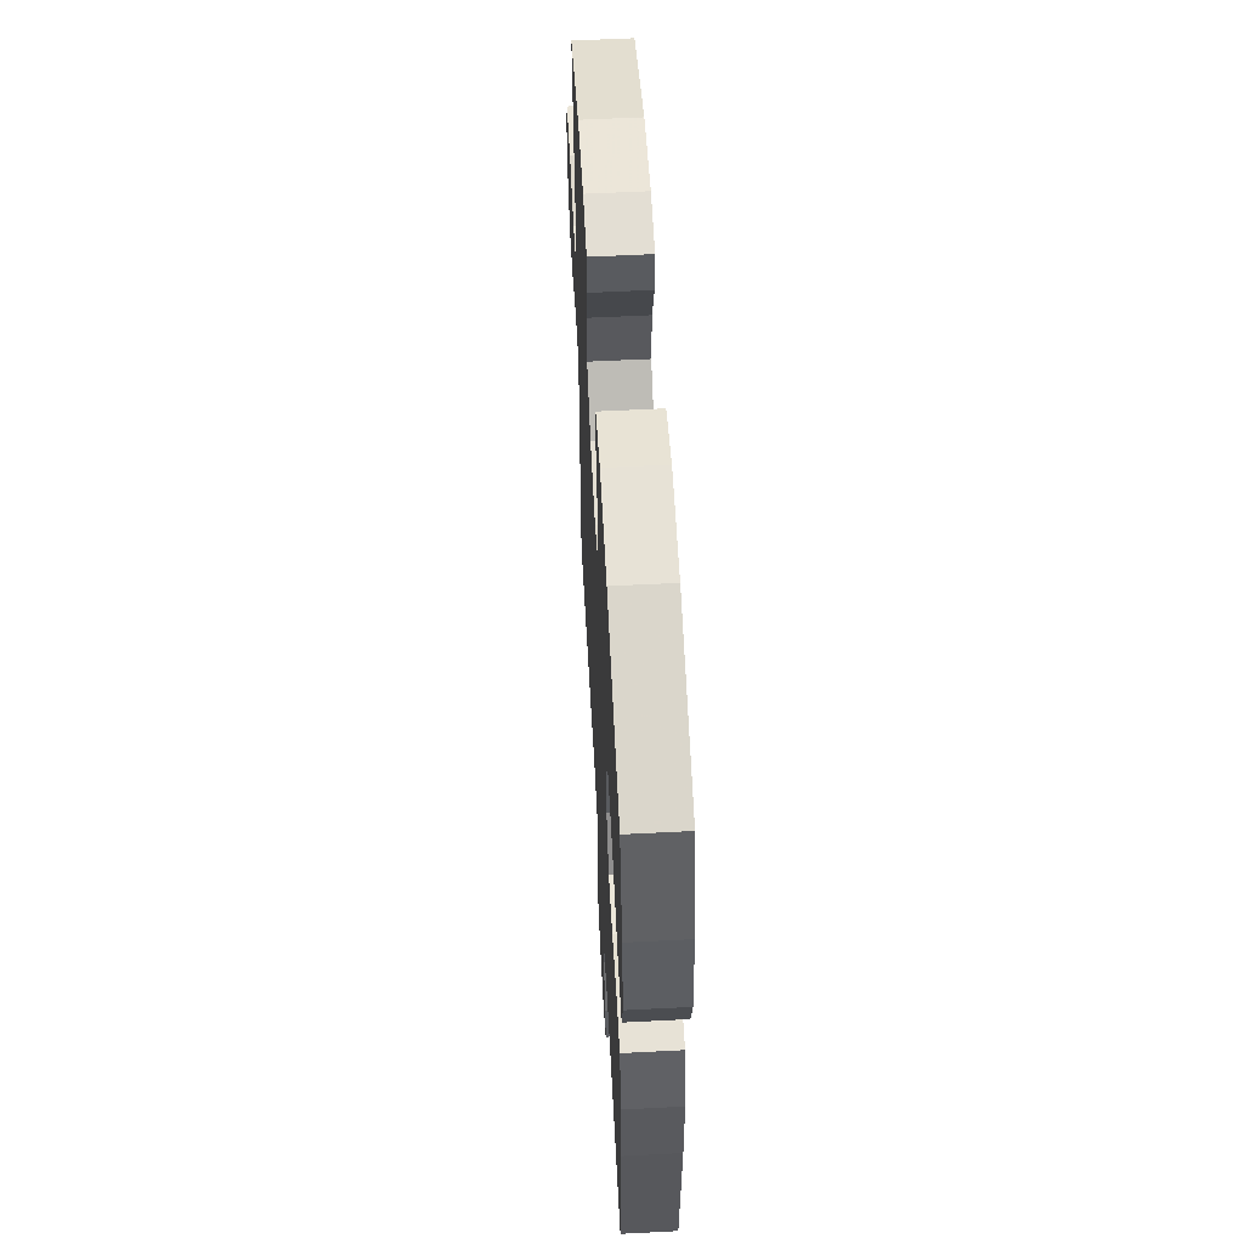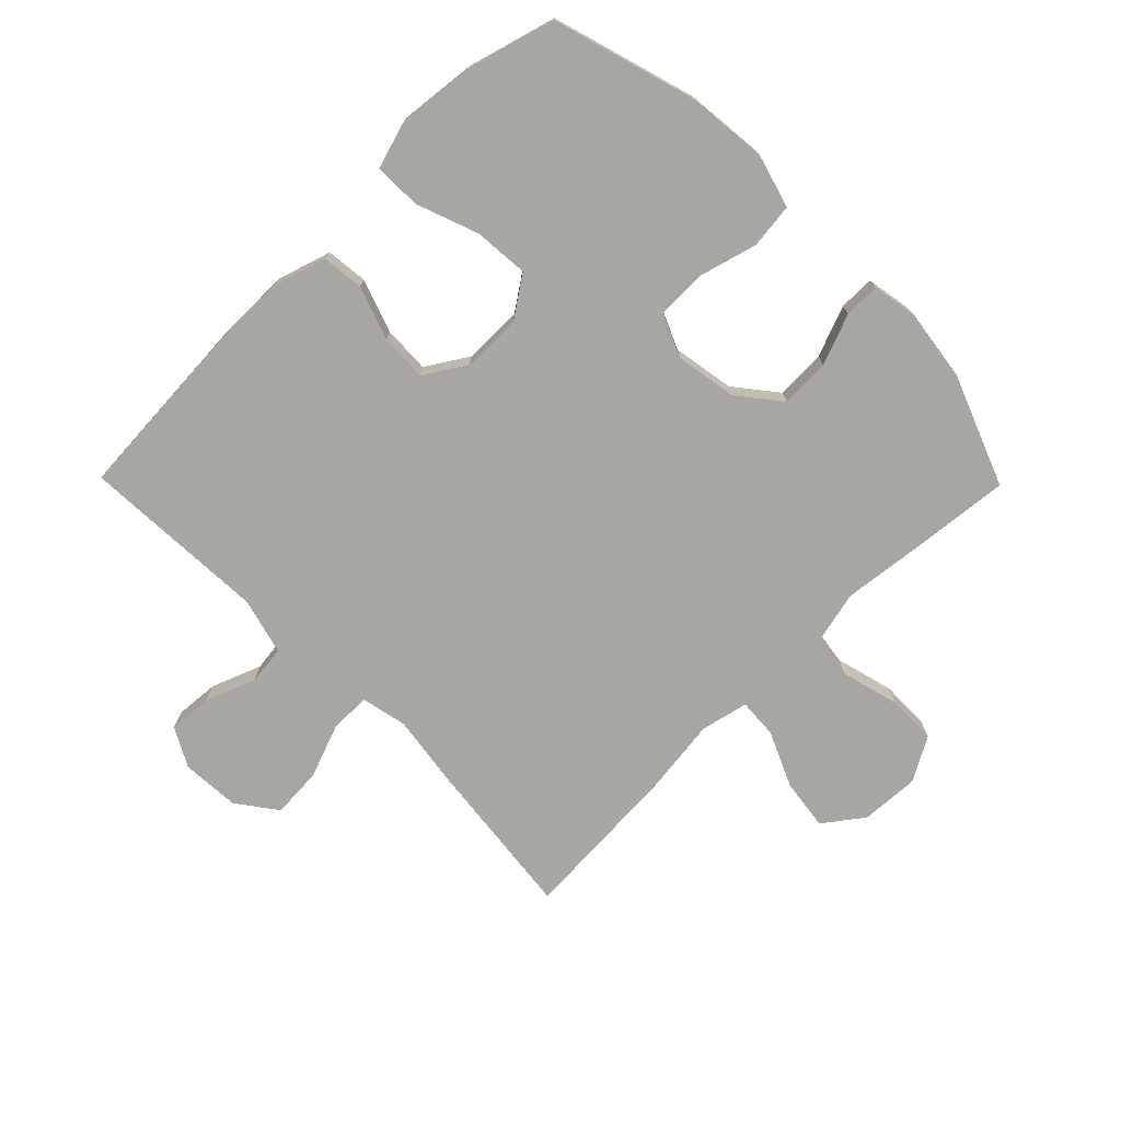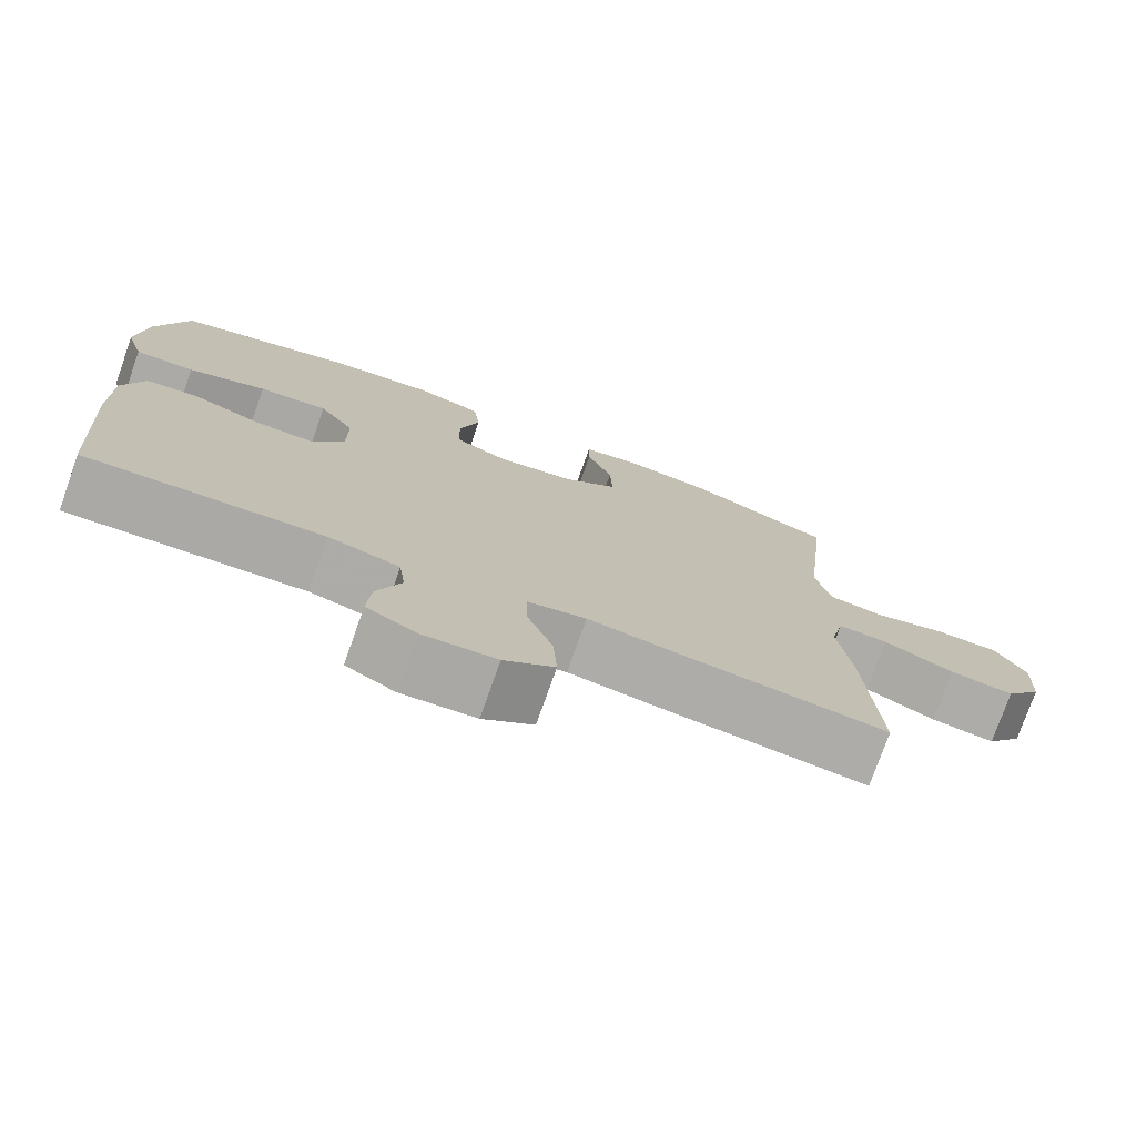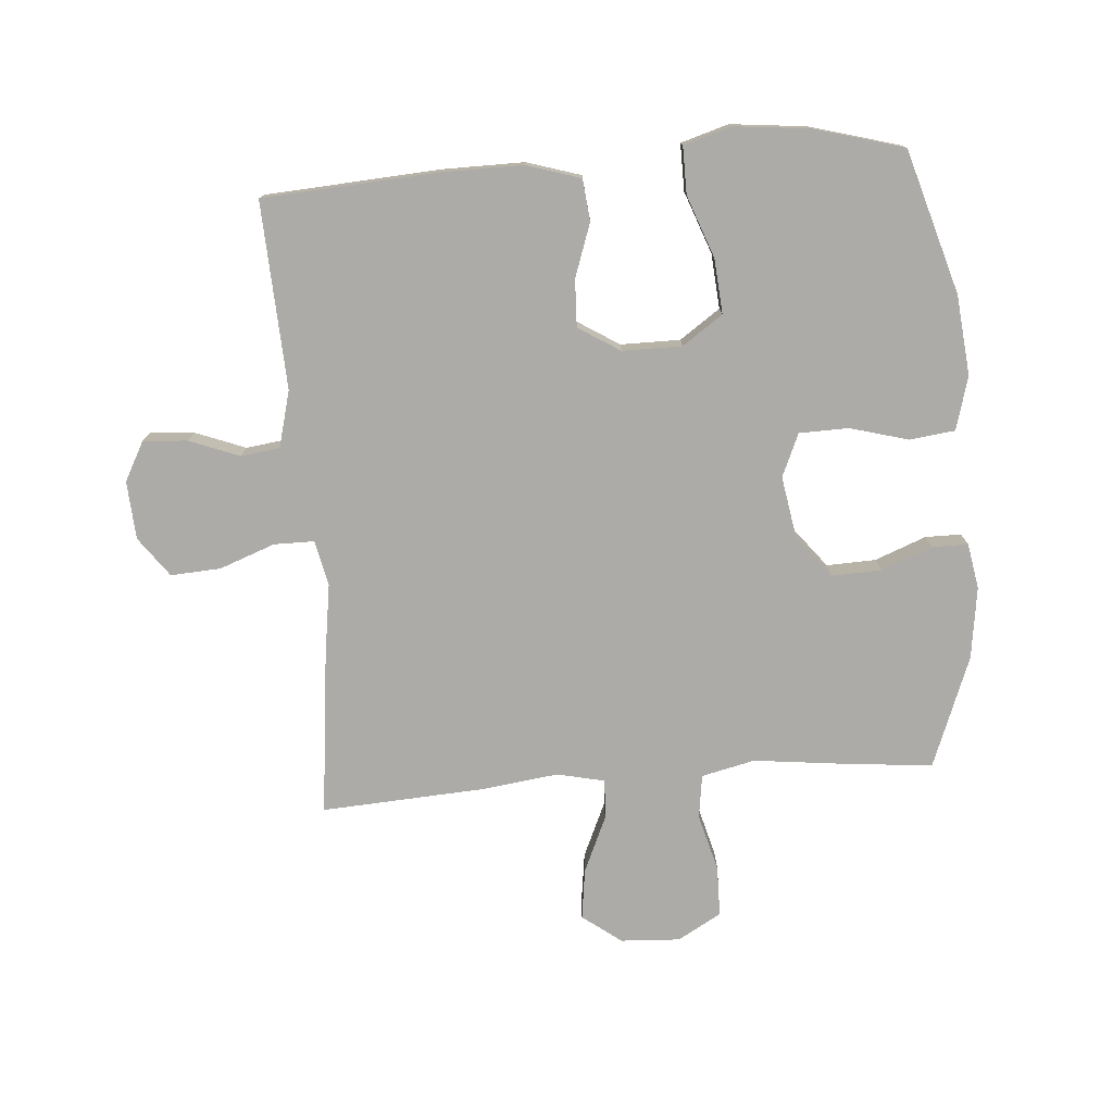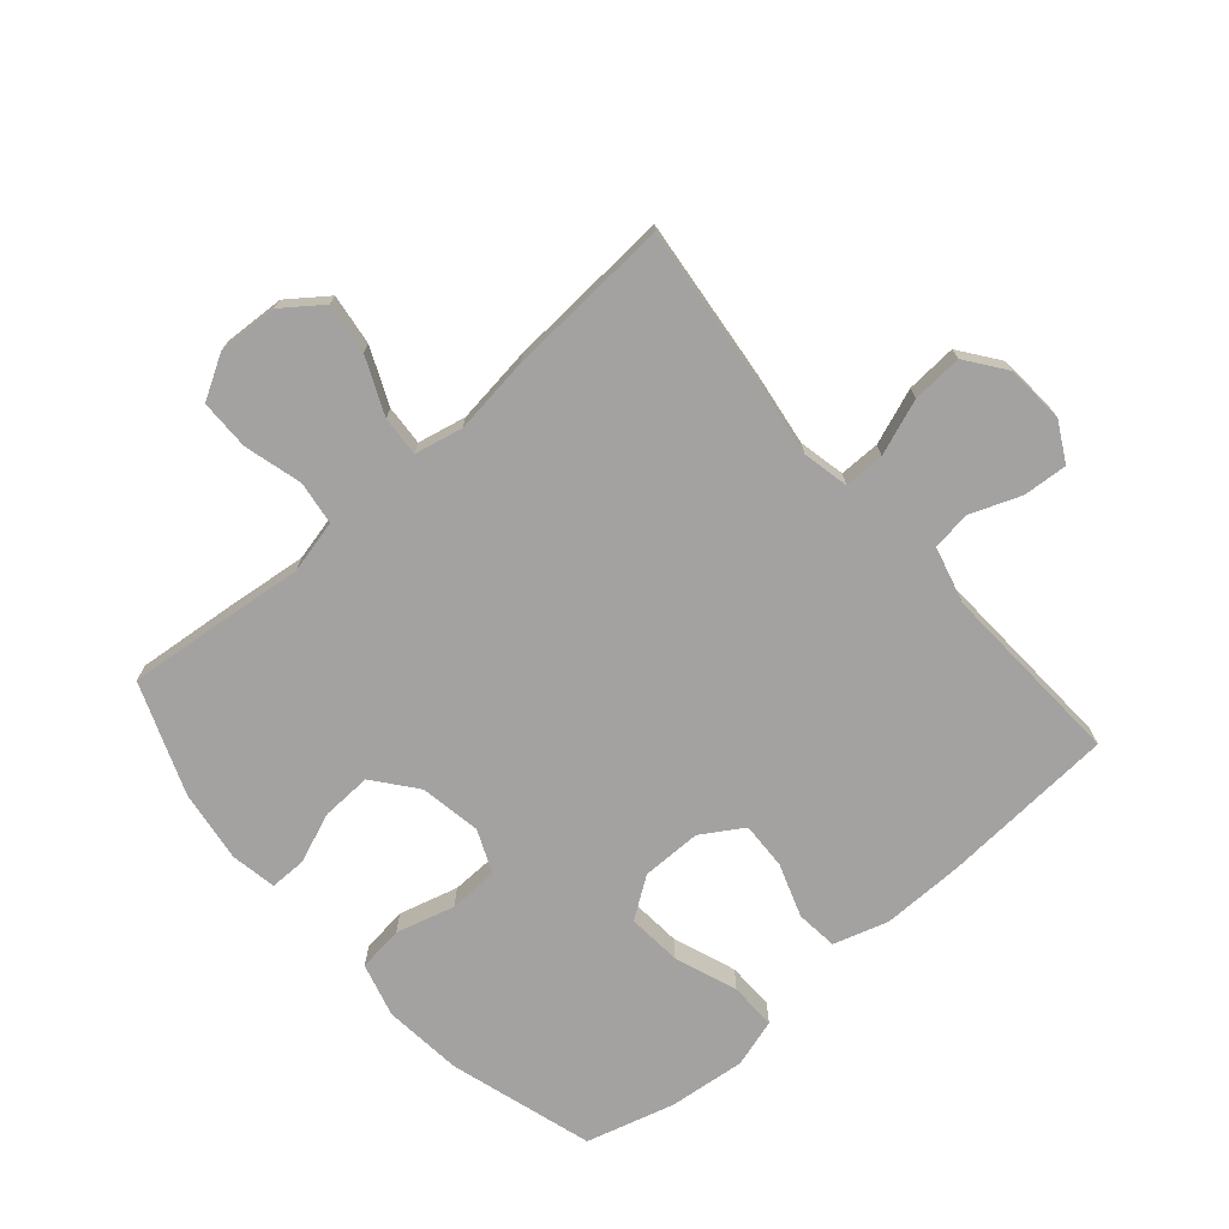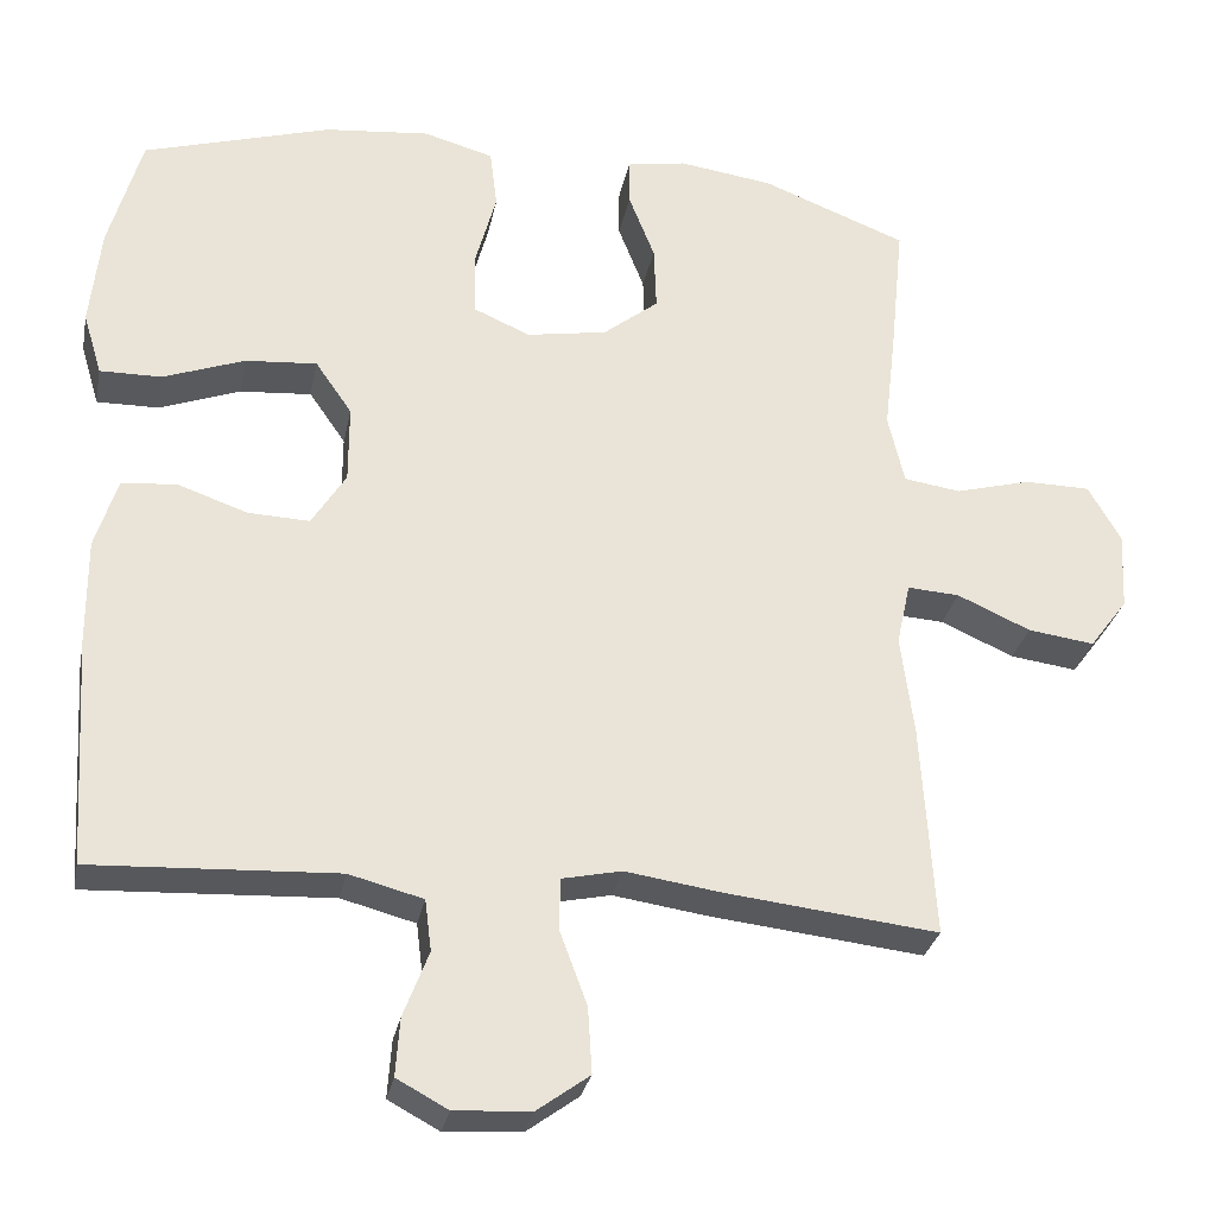
<metadata>
{"format":"obj","ext":"obj","renderer":"f3d","projection":"perspective","resolution":1024,"background":"white","views":[{"elev":57.3,"azim":-93.1,"up":"+Z"},{"elev":-74.3,"azim":-45.5,"up":"+Y"},{"elev":-76.1,"azim":-19.5,"up":"+Z"},{"elev":-76.4,"azim":-85.6,"up":"+Y"},{"elev":-72.7,"azim":131.0,"up":"+Y"},{"elev":-29.4,"azim":-11.1,"up":"+Z"}]}
</metadata>
<code>
v 0.5 0.07 -0.5
v 0.238 0.07 -0.471
v 0.121 0.07 -0.454
v 0.047 0.07 -0.47
v 0.047 0.07 -0.535
v 0.08 0.07 -0.624
v 0.085 0.07 -0.705
v 0.021 0.07 -0.752
v -0.073 0.07 -0.758
v -0.136 0.07 -0.724
v -0.131 0.07 -0.653
v -0.1 0.07 -0.572
v -0.108 0.07 -0.509
v -0.199 0.07 -0.485
v -0.5 0.07 -0.5
v -0.518 0.07 -0.218
v -0.519 0.07 -0.087
v -0.492 0.07 0
v -0.425 0.07 0.007
v -0.339 0.07 -0.023
v -0.263 0.07 -0.026
v -0.221 0.07 0.041
v -0.221 0.07 0.137
v -0.266 0.07 0.202
v -0.354 0.07 0.195
v -0.454 0.07 0.158
v -0.53 0.07 0.157
v -0.553 0.07 0.234
v -0.54 0.07 0.357
v -0.5 0.07 0.5
v -0.269 0.07 0.569
v -0.14 0.07 0.582
v -0.054 0.07 0.558
v -0.045 0.07 0.485
v -0.071 0.07 0.39
v -0.069 0.07 0.311
v 0 0.07 0.281
v 0.099 0.07 0.298
v 0.167 0.07 0.352
v 0.164 0.07 0.432
v 0.132 0.07 0.514
v 0.132 0.07 0.572
v 0.205 0.07 0.585
v 0.321 0.07 0.569
v 0.5 0.07 0.5
v 0.484 0.07 0.34
v 0.469 0.07 0.21
v 0.489 0.07 0.124
v 0.559 0.07 0.114
v 0.652 0.07 0.139
v 0.733 0.07 0.138
v 0.773 0.07 0.068
v 0.768 0.07 -0.028
v 0.721 0.07 -0.091
v 0.639 0.07 -0.08
v 0.549 0.07 -0.04
v 0.485 0.07 -0.036
v 0.468 0.07 -0.113
v 0.484 0.07 -0.237
v 0.5 0 -0.5
v 0.238 0 -0.471
v 0.121 0 -0.454
v 0.047 0 -0.47
v 0.047 0 -0.535
v 0.08 0 -0.624
v 0.085 0 -0.705
v 0.021 0 -0.752
v -0.073 0 -0.758
v -0.136 0 -0.724
v -0.131 0 -0.653
v -0.1 0 -0.572
v -0.108 0 -0.509
v -0.199 0 -0.485
v -0.5 0 -0.5
v -0.518 0 -0.218
v -0.519 0 -0.087
v -0.492 0 0
v -0.425 0 0.007
v -0.339 0 -0.023
v -0.263 0 -0.026
v -0.221 0 0.041
v -0.221 0 0.137
v -0.266 0 0.202
v -0.354 0 0.195
v -0.454 0 0.158
v -0.53 0 0.157
v -0.553 0 0.234
v -0.54 0 0.357
v -0.5 0 0.5
v -0.269 0 0.569
v -0.14 0 0.582
v -0.054 0 0.558
v -0.045 0 0.485
v -0.071 0 0.39
v -0.069 0 0.311
v 0 0 0.281
v 0.099 0 0.298
v 0.167 0 0.352
v 0.164 0 0.432
v 0.132 0 0.514
v 0.132 0 0.572
v 0.205 0 0.585
v 0.321 0 0.569
v 0.5 0 0.5
v 0.484 0 0.34
v 0.469 0 0.21
v 0.489 0 0.124
v 0.559 0 0.114
v 0.652 0 0.139
v 0.733 0 0.138
v 0.773 0 0.068
v 0.768 0 -0.028
v 0.721 0 -0.091
v 0.639 0 -0.08
v 0.549 0 -0.04
v 0.485 0 -0.036
v 0.468 0 -0.113
v 0.484 0 -0.237
f 58 59 1 2
f 57 58 2 3
f 53 54 55 56
f 53 56 57
f 52 53 57
f 49 50 51 52
f 48 49 52 57
f 47 48 57 3
f 40 41 42 43
f 39 40 43 44
f 32 33 34 35
f 32 35 36
f 31 32 36
f 30 31 36
f 29 30 36
f 28 29 36 37
f 25 26 27 28
f 24 25 28 37
f 17 18 19 20
f 17 20 21
f 14 15 16 17
f 13 14 17 21
f 9 10 11 12
f 9 12 13
f 8 9 13
f 5 6 7 8
f 4 5 8 13
f 46 47 3 4
f 39 44 45 46
f 38 39 46 4
f 23 24 37 38
f 22 23 38 4
f 4 13 21 22
f 61 60 118 117
f 62 61 117 116
f 115 114 113 112
f 116 115 112
f 116 112 111
f 111 110 109 108
f 116 111 108 107
f 62 116 107 106
f 102 101 100 99
f 103 102 99 98
f 94 93 92 91
f 95 94 91
f 95 91 90
f 95 90 89
f 95 89 88
f 96 95 88 87
f 87 86 85 84
f 96 87 84 83
f 79 78 77 76
f 80 79 76
f 76 75 74 73
f 80 76 73 72
f 71 70 69 68
f 72 71 68
f 72 68 67
f 67 66 65 64
f 72 67 64 63
f 63 62 106 105
f 105 104 103 98
f 63 105 98 97
f 97 96 83 82
f 63 97 82 81
f 81 80 72 63
f 1 60 61 2
f 2 61 62 3
f 3 62 63 4
f 4 63 64 5
f 5 64 65 6
f 6 65 66 7
f 7 66 67 8
f 8 67 68 9
f 9 68 69 10
f 10 69 70 11
f 11 70 71 12
f 12 71 72 13
f 13 72 73 14
f 14 73 74 15
f 15 74 75 16
f 16 75 76 17
f 17 76 77 18
f 18 77 78 19
f 19 78 79 20
f 20 79 80 21
f 21 80 81 22
f 22 81 82 23
f 23 82 83 24
f 24 83 84 25
f 25 84 85 26
f 26 85 86 27
f 27 86 87 28
f 28 87 88 29
f 29 88 89 30
f 30 89 90 31
f 31 90 91 32
f 32 91 92 33
f 33 92 93 34
f 34 93 94 35
f 35 94 95 36
f 36 95 96 37
f 37 96 97 38
f 38 97 98 39
f 39 98 99 40
f 40 99 100 41
f 41 100 101 42
f 42 101 102 43
f 43 102 103 44
f 44 103 104 45
f 45 104 105 46
f 46 105 106 47
f 47 106 107 48
f 48 107 108 49
f 49 108 109 50
f 50 109 110 51
f 51 110 111 52
f 52 111 112 53
f 53 112 113 54
f 54 113 114 55
f 55 114 115 56
f 56 115 116 57
f 57 116 117 58
f 58 117 118 59
f 59 118 60 1

</code>
